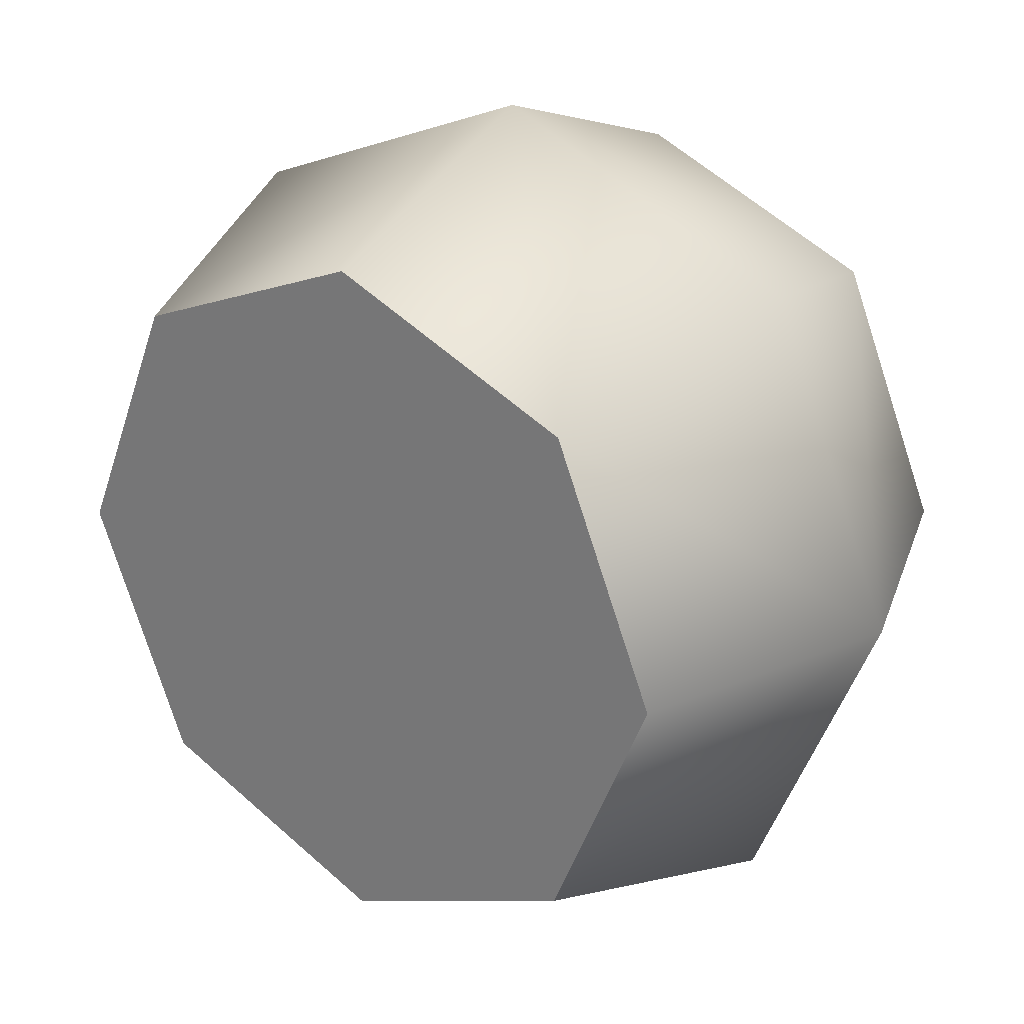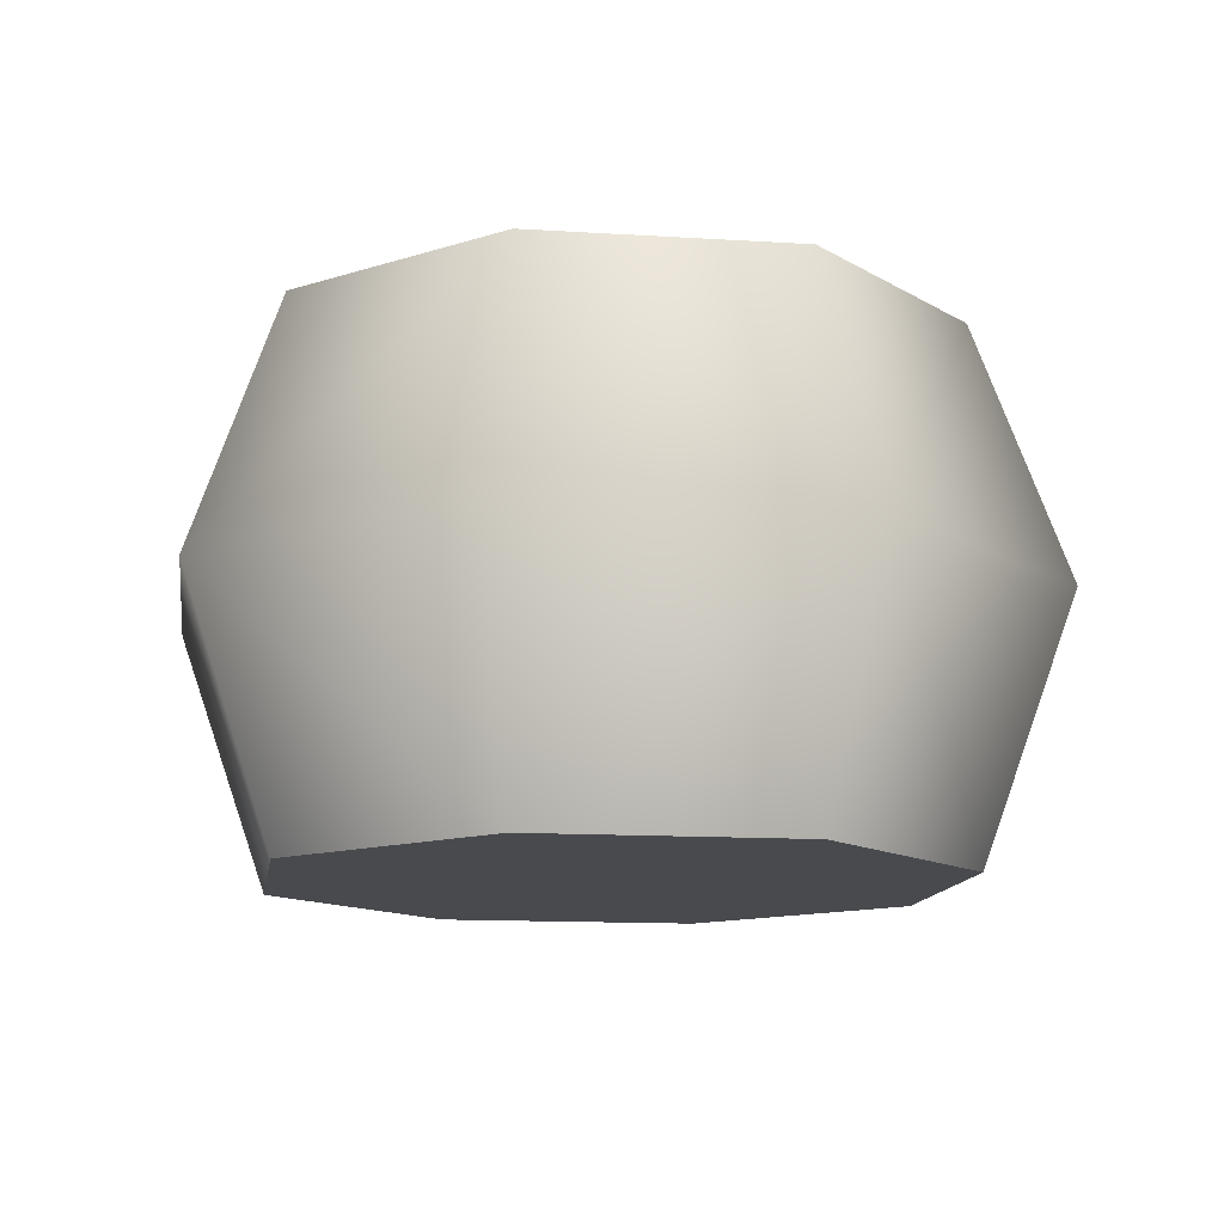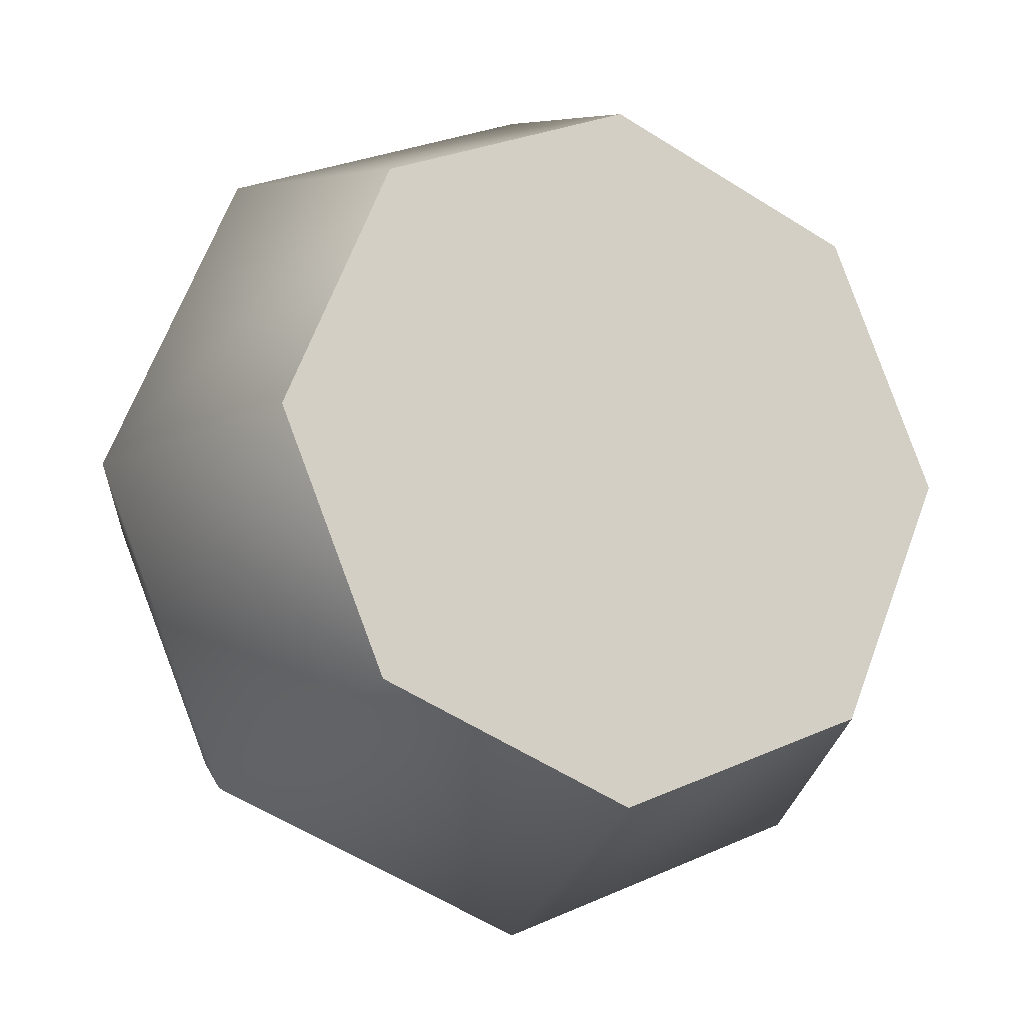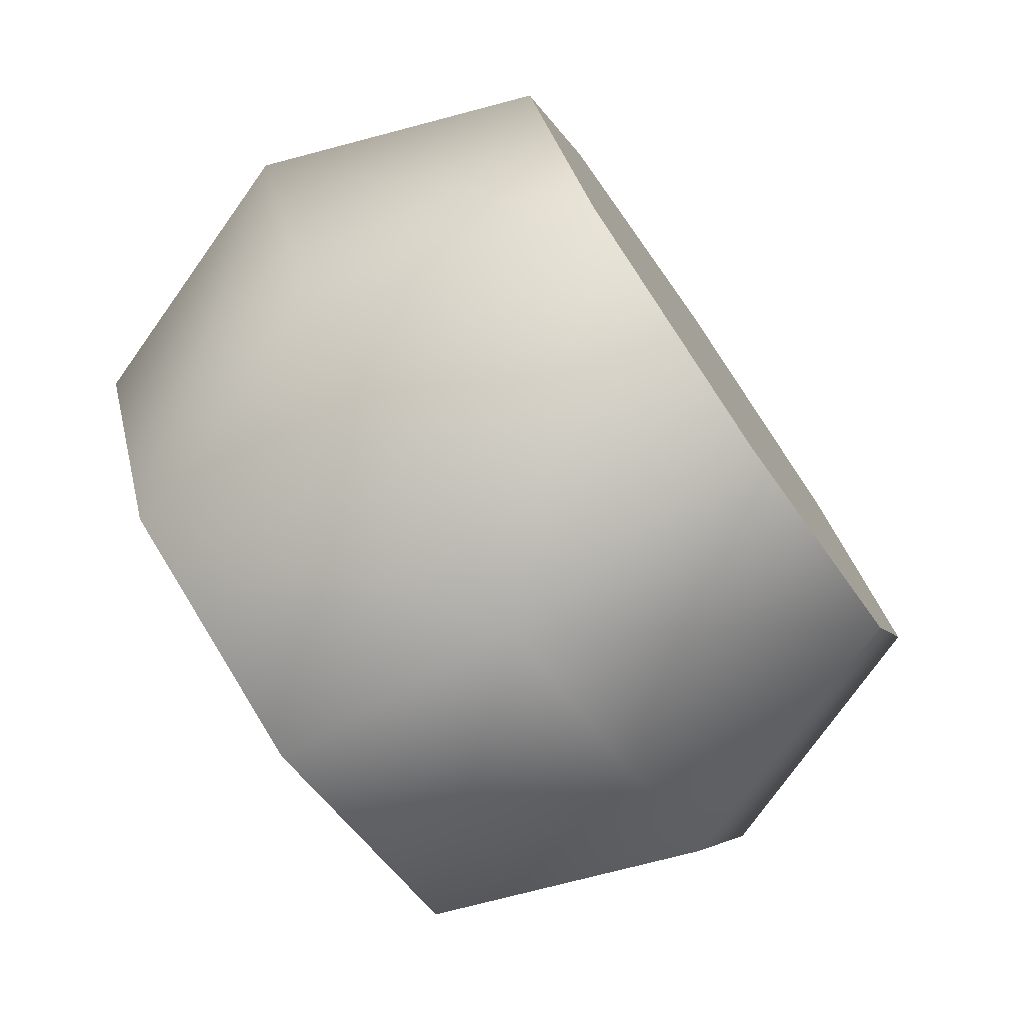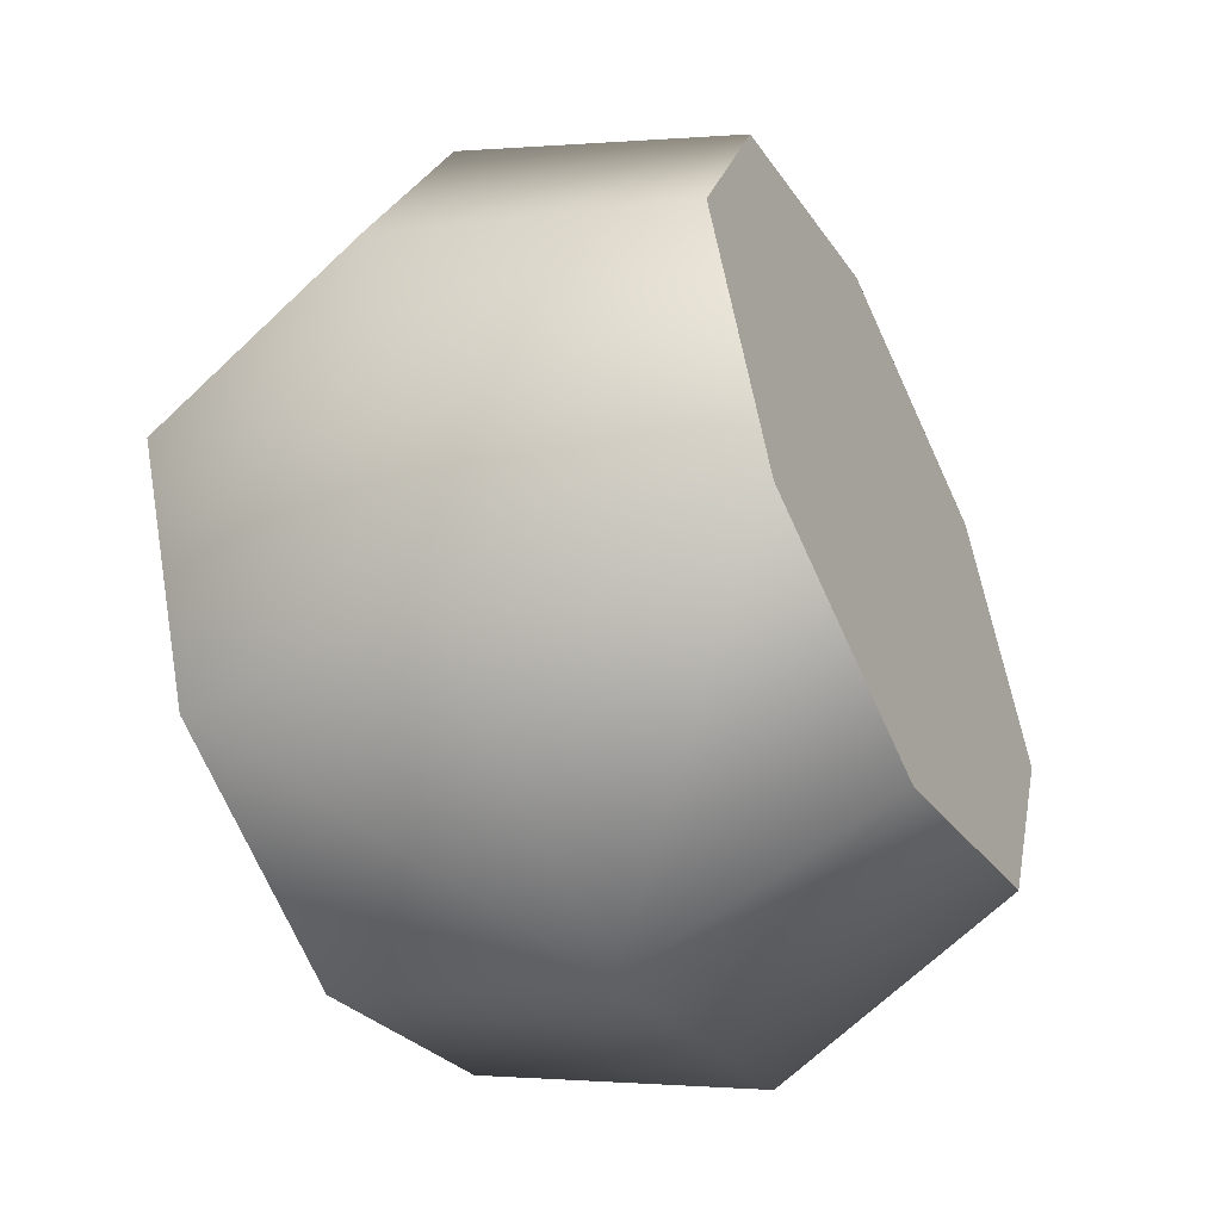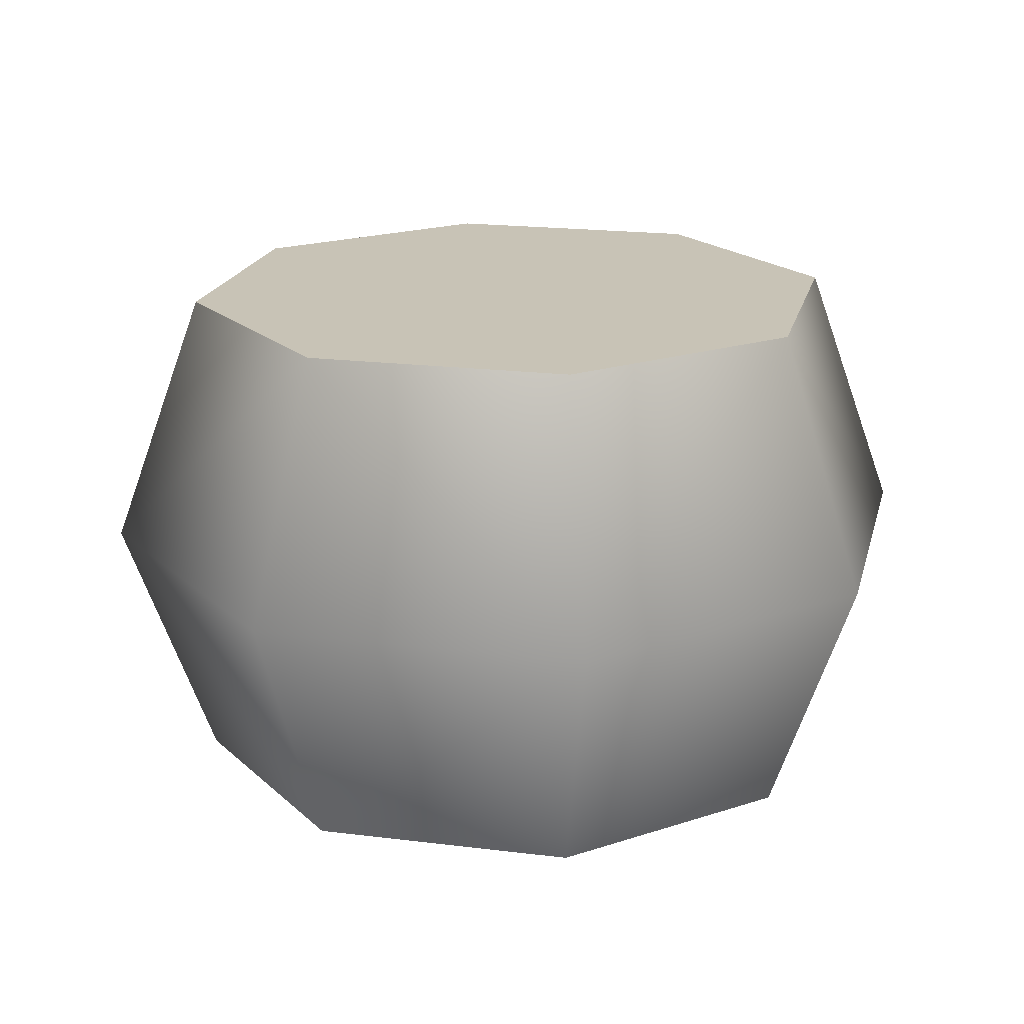
<metadata>
{"format":"obj","ext":"obj","renderer":"f3d","projection":"perspective","resolution":1024,"background":"white","views":[{"elev":25.9,"azim":36.7,"up":"+Y"},{"elev":-12.8,"azim":-30.8,"up":"+Z"},{"elev":-15.0,"azim":-24.4,"up":"+Y"},{"elev":-76.1,"azim":-55.4,"up":"+Y"},{"elev":-49.5,"azim":-63.1,"up":"+Y"},{"elev":19.4,"azim":-9.3,"up":"+Z"}]}
</metadata>
<code>
o roue_av_d
v 0.8778 0.3751 1.004
v 0.7618 0.0951 1.004
v 0.4818 -0.02089 1.004
v 0.2018 0.0951 1.004
v 0.08578 0.3751 1.004
v 0.2018 0.6551 1.004
v 0.4818 0.7711 1.004
v 0.7618 0.6551 1.004
v 0.8778 0.3751 0.4078
v 0.7618 0.0951 0.4078
v 0.4818 -0.02089 0.4078
v 0.2018 0.0951 0.4078
v 0.08578 0.3751 0.4078
v 0.2018 0.6551 0.4078
v 0.4818 0.7711 0.4078
v 0.7618 0.6551 0.4078
v 0.838 0.7314 0.7058
v 0.4818 0.8789 0.7058
v 0.1255 0.7314 0.7058
v -0.02205 0.3751 0.7058
v 0.1255 0.01885 0.7058
v 0.4818 -0.1287 0.7058
v 0.838 0.01885 0.7058
v 0.9856 0.3751 0.7058
g roue_av_d_caisse_auv
f 1 8 2
f 2 8 3
f 3 7 4
f 4 6 5
f 6 4 7
f 7 3 8
f 10 16 9
f 11 15 10
f 12 14 11
f 13 14 12
f 15 11 14
f 16 10 15
f 1 24 8
f 2 22 23
f 2 24 1
f 3 22 2
f 4 20 21
f 4 22 3
f 5 20 4
f 6 18 19
f 6 20 5
f 7 18 6
f 8 18 7
f 8 24 17
f 9 24 10
f 10 22 11
f 10 24 23
f 11 22 12
f 12 20 13
f 12 22 21
f 13 20 14
f 14 18 15
f 14 20 19
f 15 18 16
f 16 18 17
f 16 24 9
f 17 18 8
f 17 24 16
f 19 18 14
f 19 20 6
f 21 20 12
f 21 22 4
f 23 22 10
f 23 24 2

</code>
